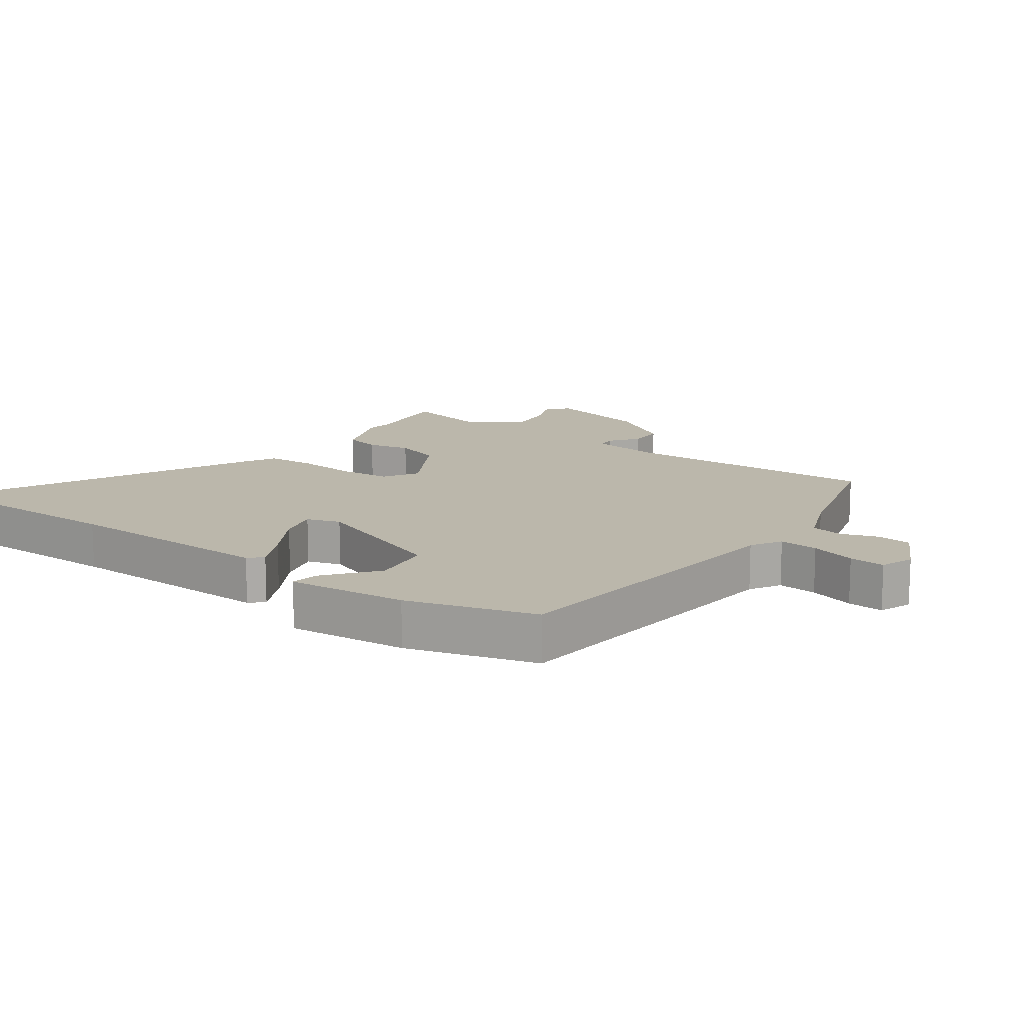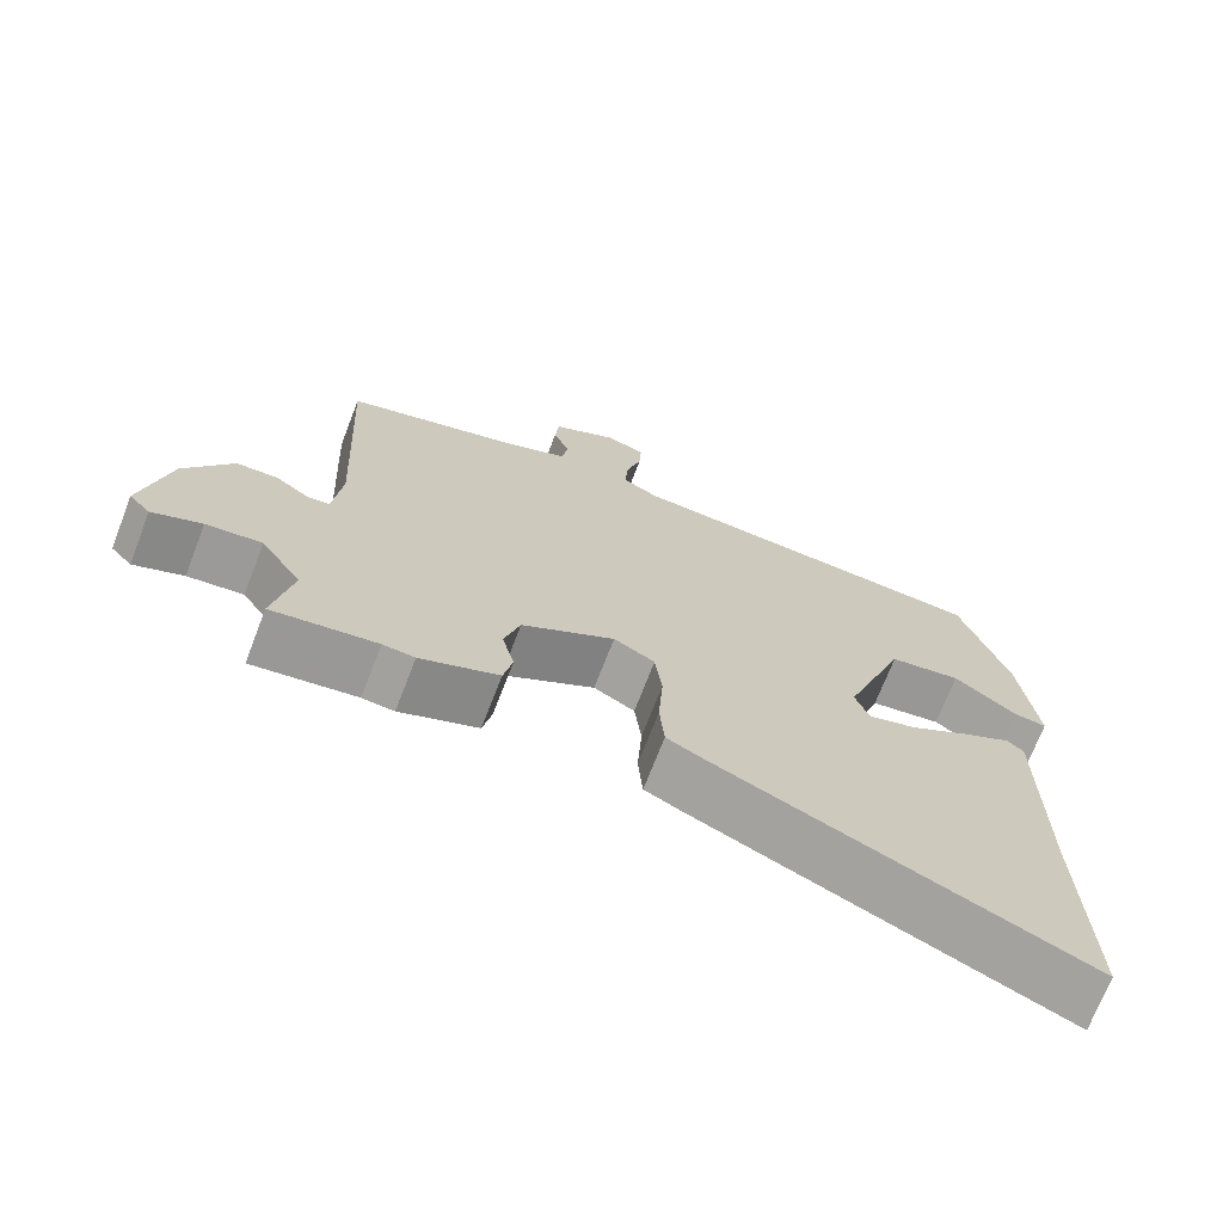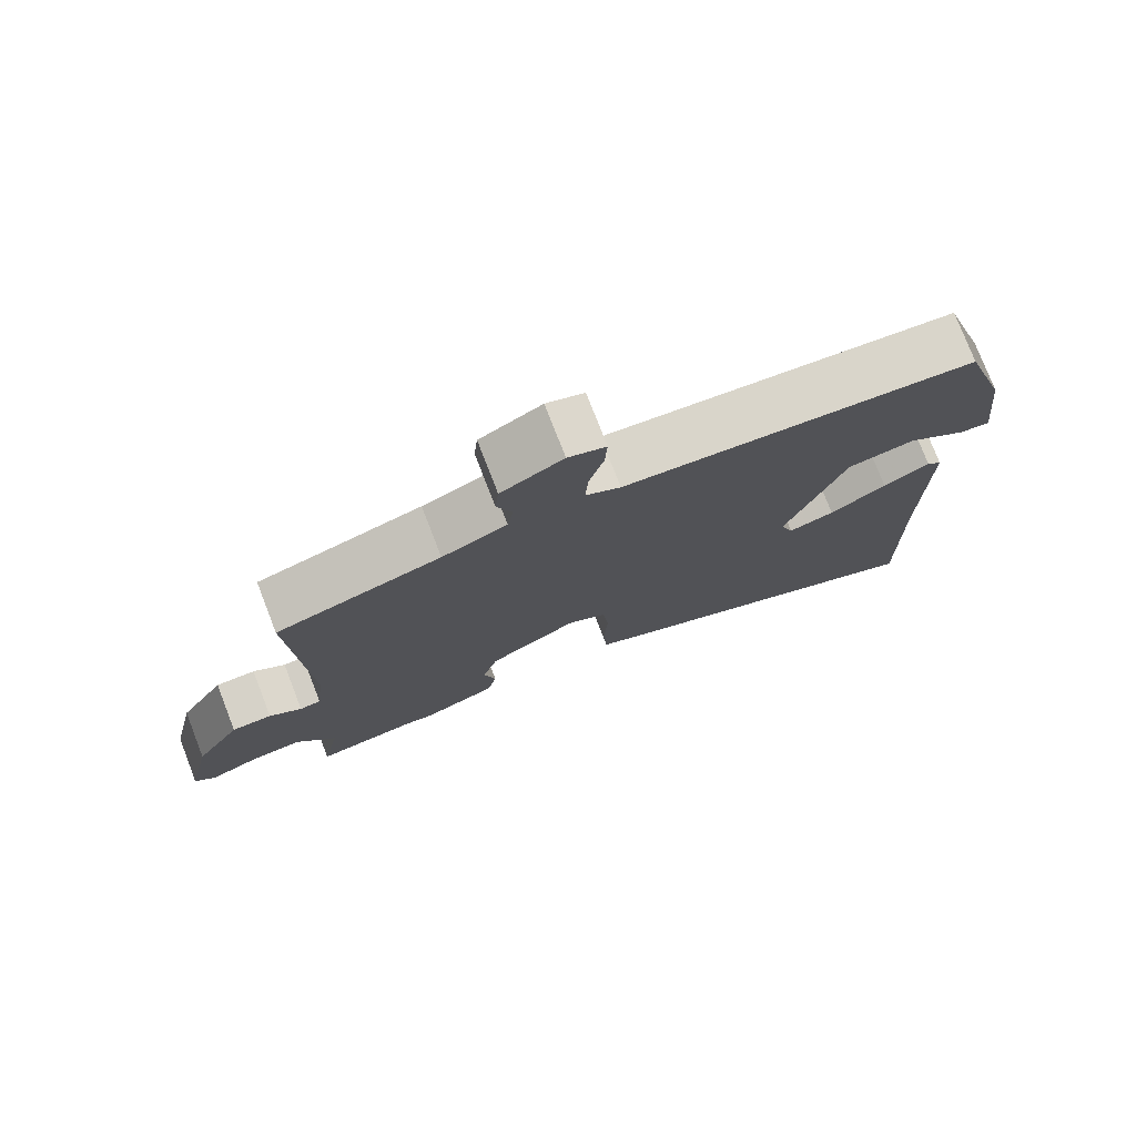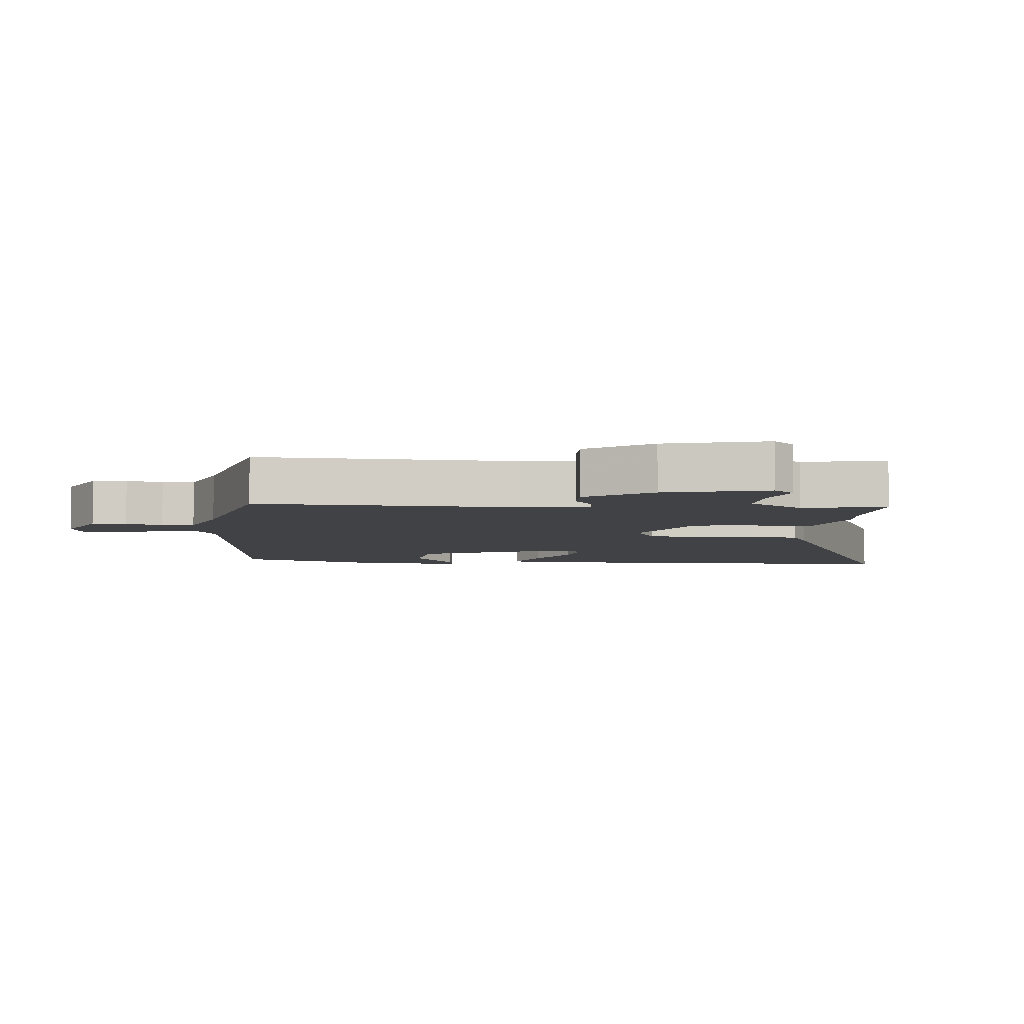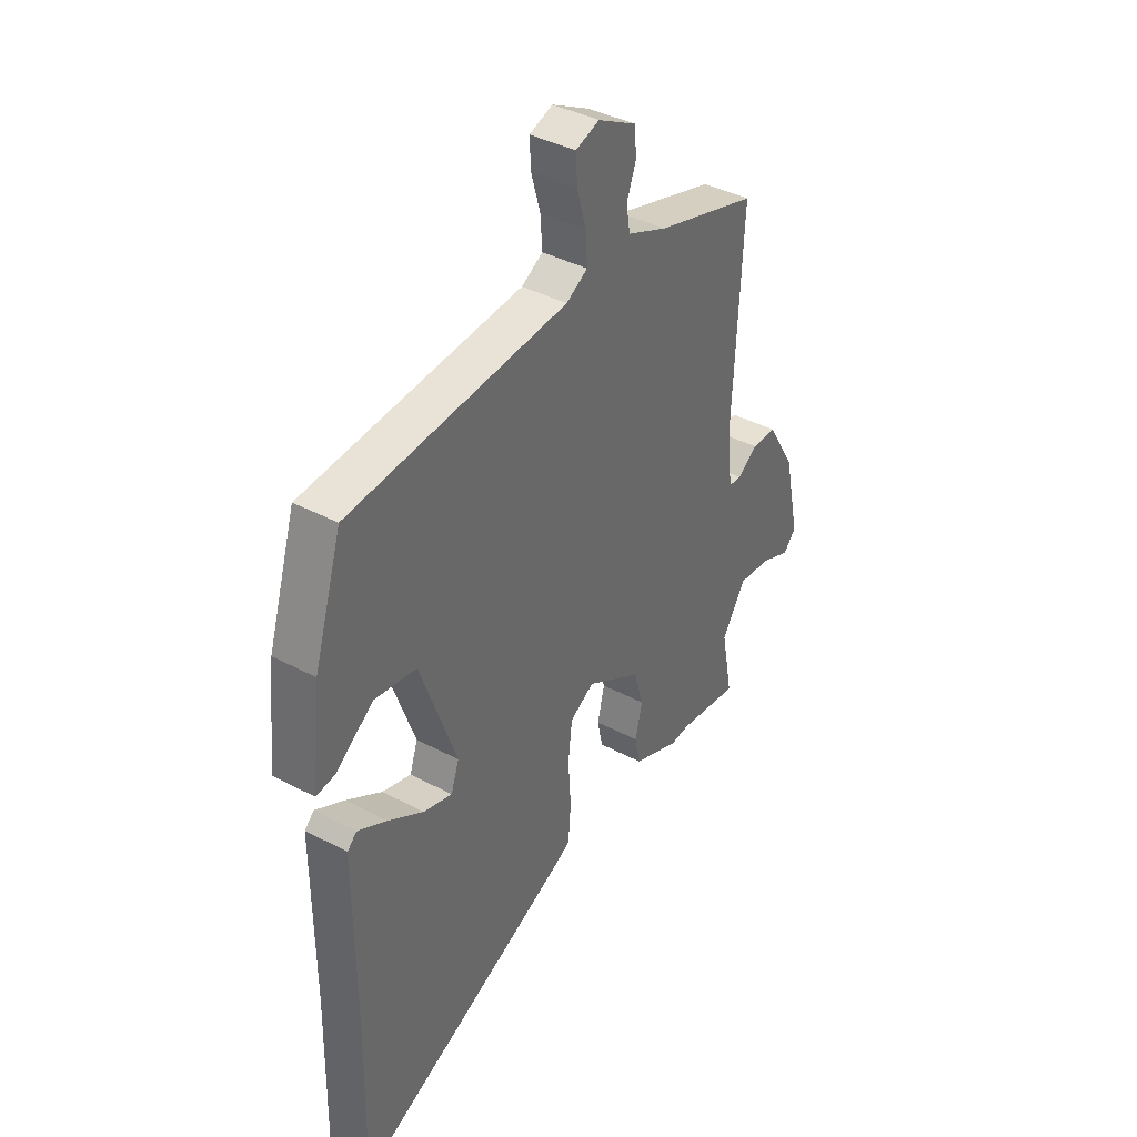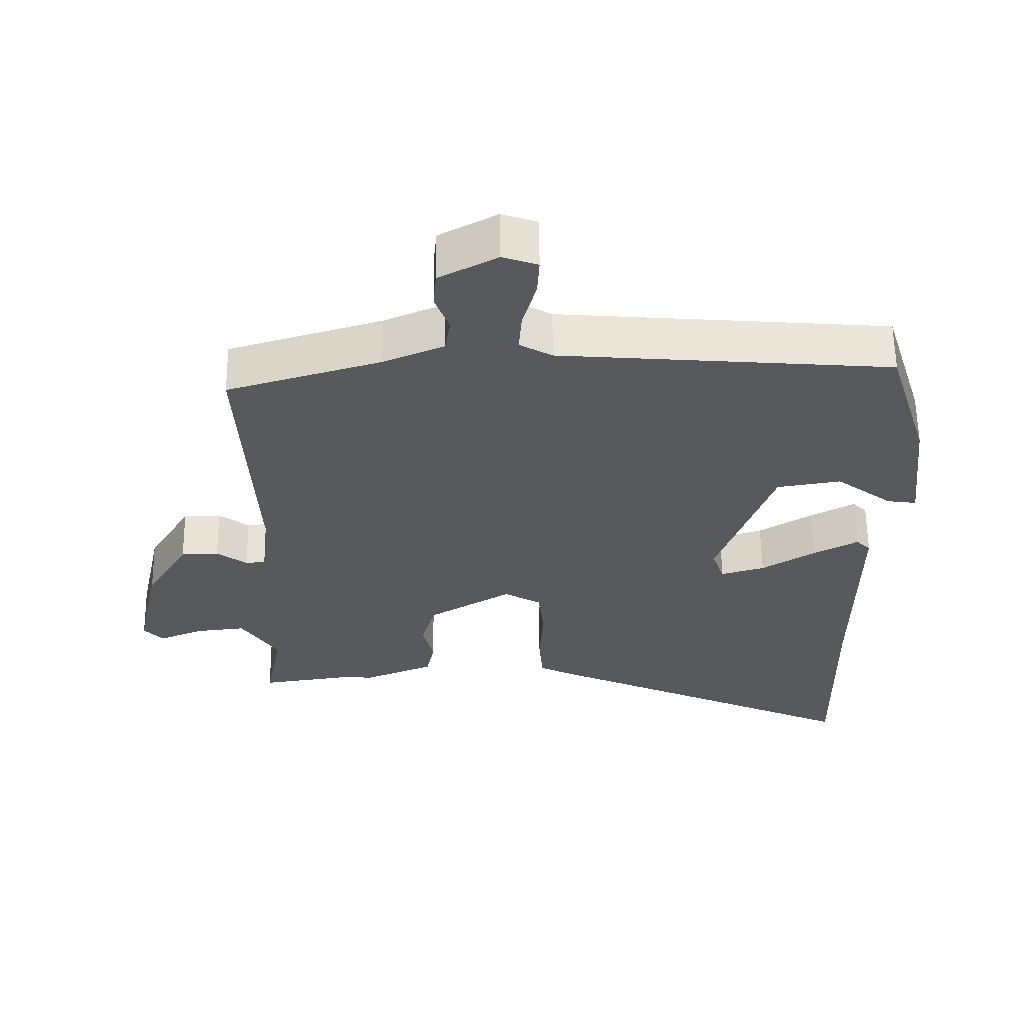
<metadata>
{"format":"obj","ext":"obj","renderer":"f3d","projection":"perspective","resolution":1024,"background":"white","views":[{"elev":14.2,"azim":-53.1,"up":"+Y"},{"elev":-71.1,"azim":158.9,"up":"+Z"},{"elev":77.0,"azim":158.8,"up":"+Z"},{"elev":-6.2,"azim":86.2,"up":"+Y"},{"elev":39.5,"azim":-56.5,"up":"+Z"},{"elev":60.1,"azim":179.3,"up":"+Z"}]}
</metadata>
<code>
v 0.483 0.07 0.456
v 0.463 0.07 0.053
v 0.475 0.07 -0.054
v 0.504 0.07 -0.057
v 0.548 0.07 -0.025
v 0.603 0.07 -0.026
v 0.666 0.07 -0.13
v 0.701 0.07 -0.292
v 0.673 0.07 -0.323
v 0.608 0.07 -0.296
v 0.535 0.07 -0.288
v 0.481 0.07 -0.371
v 0.506 0.07 -0.501
v 0.369 0.07 -0.481
v 0.327 0.07 -0.485
v 0.224 0.07 -0.443
v 0.212 0.07 -0.386
v 0.228 0.07 -0.32
v 0.207 0.07 -0.247
v 0.085 0.07 -0.174
v 0.031 0.07 -0.205
v 0.022 0.07 -0.283
v 0.028 0.07 -0.377
v 0.022 0.07 -0.453
v -0.025 0.07 -0.477
v -0.504 0.07 -0.693
v -0.497 0.07 -0.363
v -0.498 0.07 -0.029
v -0.477 0.07 -0.009
v -0.412 0.07 -0.044
v -0.333 0.07 -0.093
v -0.269 0.07 -0.112
v -0.251 0.07 -0.06
v -0.332 0.07 0.167
v -0.426 0.07 0.182
v -0.508 0.07 0.12
v -0.551 0.07 0.114
v -0.53 0.07 0.299
v -0.468 0.07 0.497
v 0.018 0.07 0.536
v 0.066 0.07 0.563
v 0.062 0.07 0.624
v 0.042 0.07 0.695
v 0.039 0.07 0.751
v 0.091 0.07 0.769
v 0.176 0.07 0.723
v 0.181 0.07 0.669
v 0.16 0.07 0.613
v 0.168 0.07 0.562
v 0.257 0.07 0.524
v 0.483 0 0.456
v 0.463 0 0.053
v 0.475 0 -0.054
v 0.504 0 -0.057
v 0.548 0 -0.025
v 0.603 0 -0.026
v 0.666 0 -0.13
v 0.701 0 -0.292
v 0.673 0 -0.323
v 0.608 0 -0.296
v 0.535 0 -0.288
v 0.481 0 -0.371
v 0.506 0 -0.501
v 0.369 0 -0.481
v 0.327 0 -0.485
v 0.224 0 -0.443
v 0.212 0 -0.386
v 0.228 0 -0.32
v 0.207 0 -0.247
v 0.085 0 -0.174
v 0.031 0 -0.205
v 0.022 0 -0.283
v 0.028 0 -0.377
v 0.022 0 -0.453
v -0.025 0 -0.477
v -0.504 0 -0.693
v -0.497 0 -0.363
v -0.498 0 -0.029
v -0.477 0 -0.009
v -0.412 0 -0.044
v -0.333 0 -0.093
v -0.269 0 -0.112
v -0.251 0 -0.06
v -0.332 0 0.167
v -0.426 0 0.182
v -0.508 0 0.12
v -0.551 0 0.114
v -0.53 0 0.299
v -0.468 0 0.497
v 0.018 0 0.536
v 0.066 0 0.563
v 0.062 0 0.624
v 0.042 0 0.695
v 0.039 0 0.751
v 0.091 0 0.769
v 0.176 0 0.723
v 0.181 0 0.669
v 0.16 0 0.613
v 0.168 0 0.562
v 0.257 0 0.524
f 46 47 48
f 45 46 48
f 44 45 48
f 43 44 48
f 42 43 48
f 41 42 48 49
f 40 41 49 50
f 38 39 40
f 37 38 40
f 36 37 40
f 35 36 40
f 50 1 2
f 40 50 2
f 35 40 2
f 34 35 2
f 29 30 31
f 28 29 31
f 27 28 31
f 27 31 32
f 26 27 32
f 25 26 32
f 24 25 32
f 23 24 32
f 22 23 32
f 21 22 32 33
f 16 17 18
f 15 16 18
f 14 15 18
f 14 18 19
f 13 14 19
f 12 13 19
f 11 12 19 20
f 8 9 10
f 7 8 10
f 6 7 10
f 5 6 10
f 4 5 10
f 10 11 20
f 4 10 20
f 3 4 20
f 33 34 2
f 21 33 2
f 20 21 2
f 2 3 20
f 98 97 96
f 98 96 95
f 98 95 94
f 98 94 93
f 98 93 92
f 99 98 92 91
f 100 99 91 90
f 90 89 88
f 90 88 87
f 90 87 86
f 90 86 85
f 52 51 100
f 52 100 90
f 52 90 85
f 52 85 84
f 81 80 79
f 81 79 78
f 81 78 77
f 82 81 77
f 82 77 76
f 82 76 75
f 82 75 74
f 82 74 73
f 82 73 72
f 83 82 72 71
f 68 67 66
f 68 66 65
f 68 65 64
f 69 68 64
f 69 64 63
f 69 63 62
f 70 69 62 61
f 60 59 58
f 60 58 57
f 60 57 56
f 60 56 55
f 60 55 54
f 70 61 60
f 70 60 54
f 70 54 53
f 52 84 83
f 52 83 71
f 52 71 70
f 70 53 52
f 1 51 52 2
f 2 52 53 3
f 3 53 54 4
f 4 54 55 5
f 5 55 56 6
f 6 56 57 7
f 7 57 58 8
f 8 58 59 9
f 9 59 60 10
f 10 60 61 11
f 11 61 62 12
f 12 62 63 13
f 13 63 64 14
f 14 64 65 15
f 15 65 66 16
f 16 66 67 17
f 17 67 68 18
f 18 68 69 19
f 19 69 70 20
f 20 70 71 21
f 21 71 72 22
f 22 72 73 23
f 23 73 74 24
f 24 74 75 25
f 25 75 76 26
f 26 76 77 27
f 27 77 78 28
f 28 78 79 29
f 29 79 80 30
f 30 80 81 31
f 31 81 82 32
f 32 82 83 33
f 33 83 84 34
f 34 84 85 35
f 35 85 86 36
f 36 86 87 37
f 37 87 88 38
f 38 88 89 39
f 39 89 90 40
f 40 90 91 41
f 41 91 92 42
f 42 92 93 43
f 43 93 94 44
f 44 94 95 45
f 45 95 96 46
f 46 96 97 47
f 47 97 98 48
f 48 98 99 49
f 49 99 100 50
f 50 100 51 1

</code>
